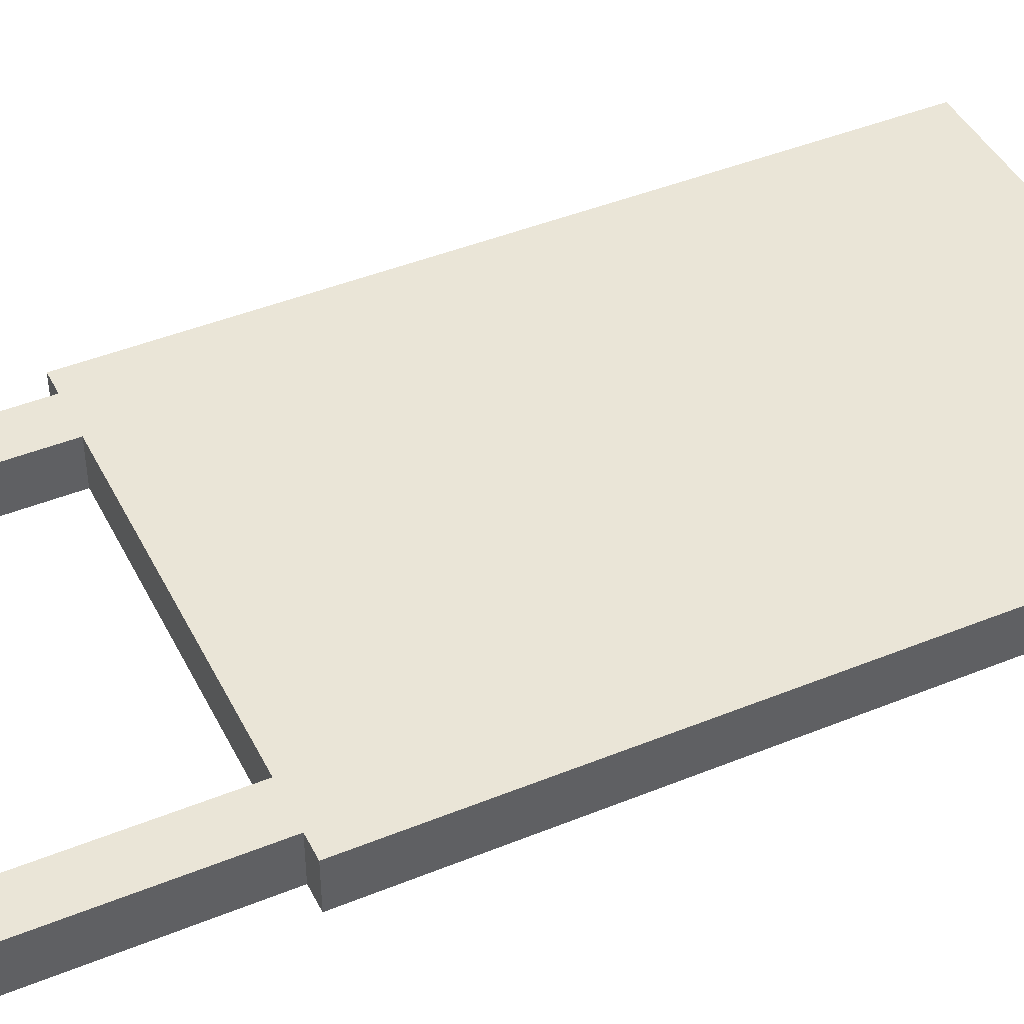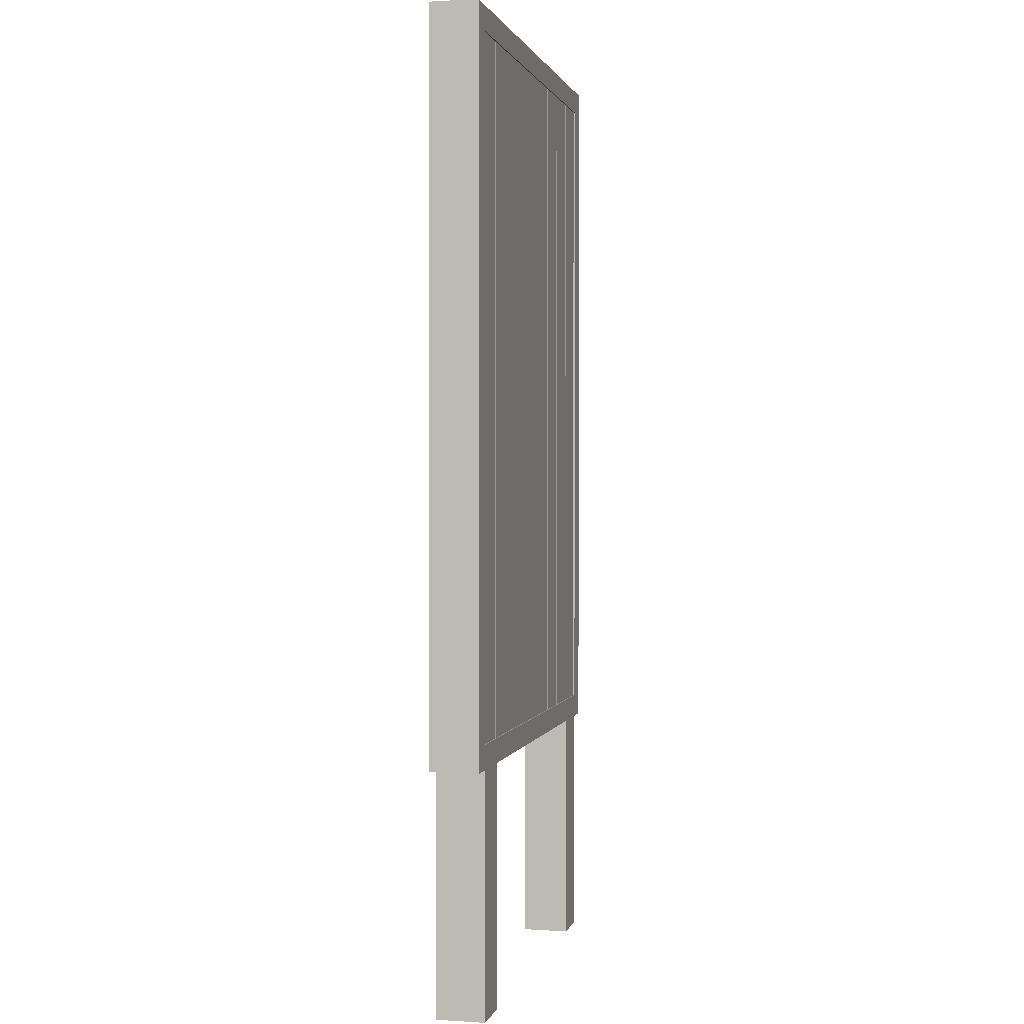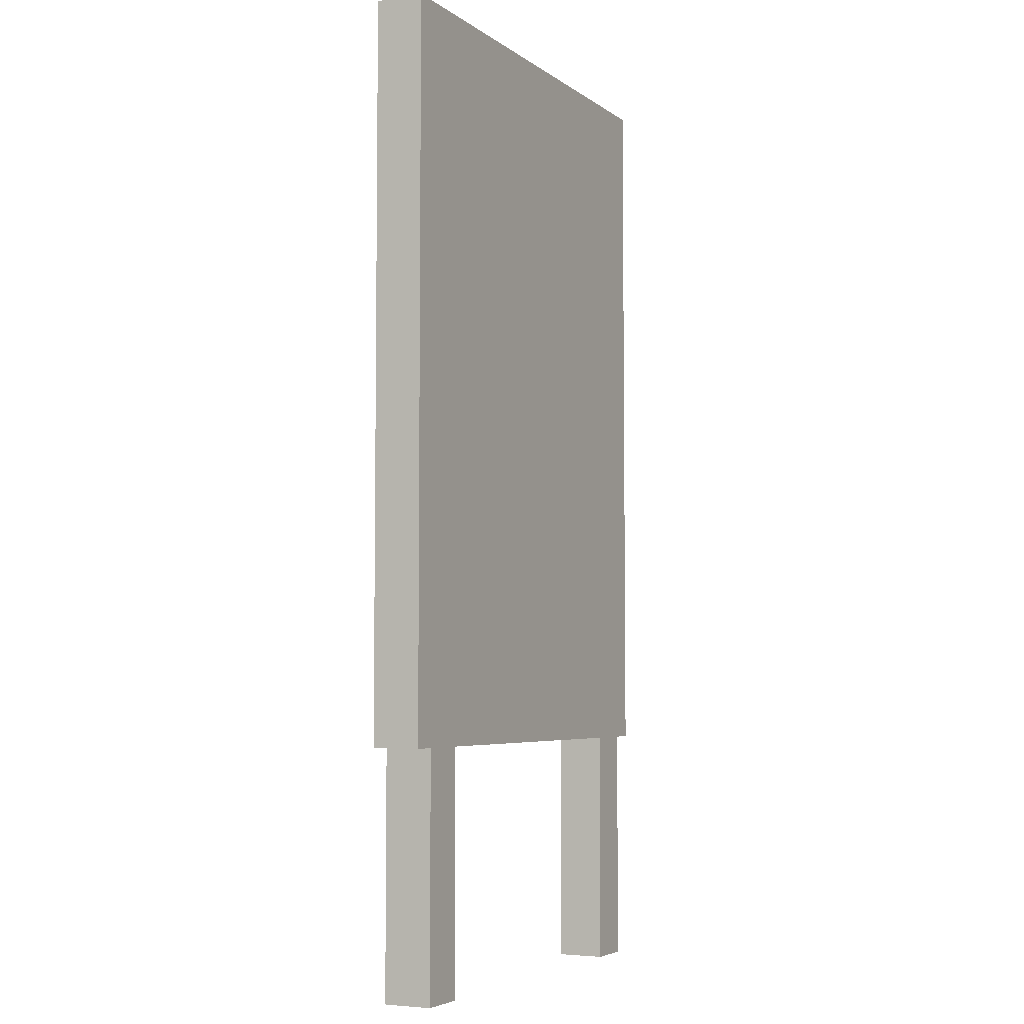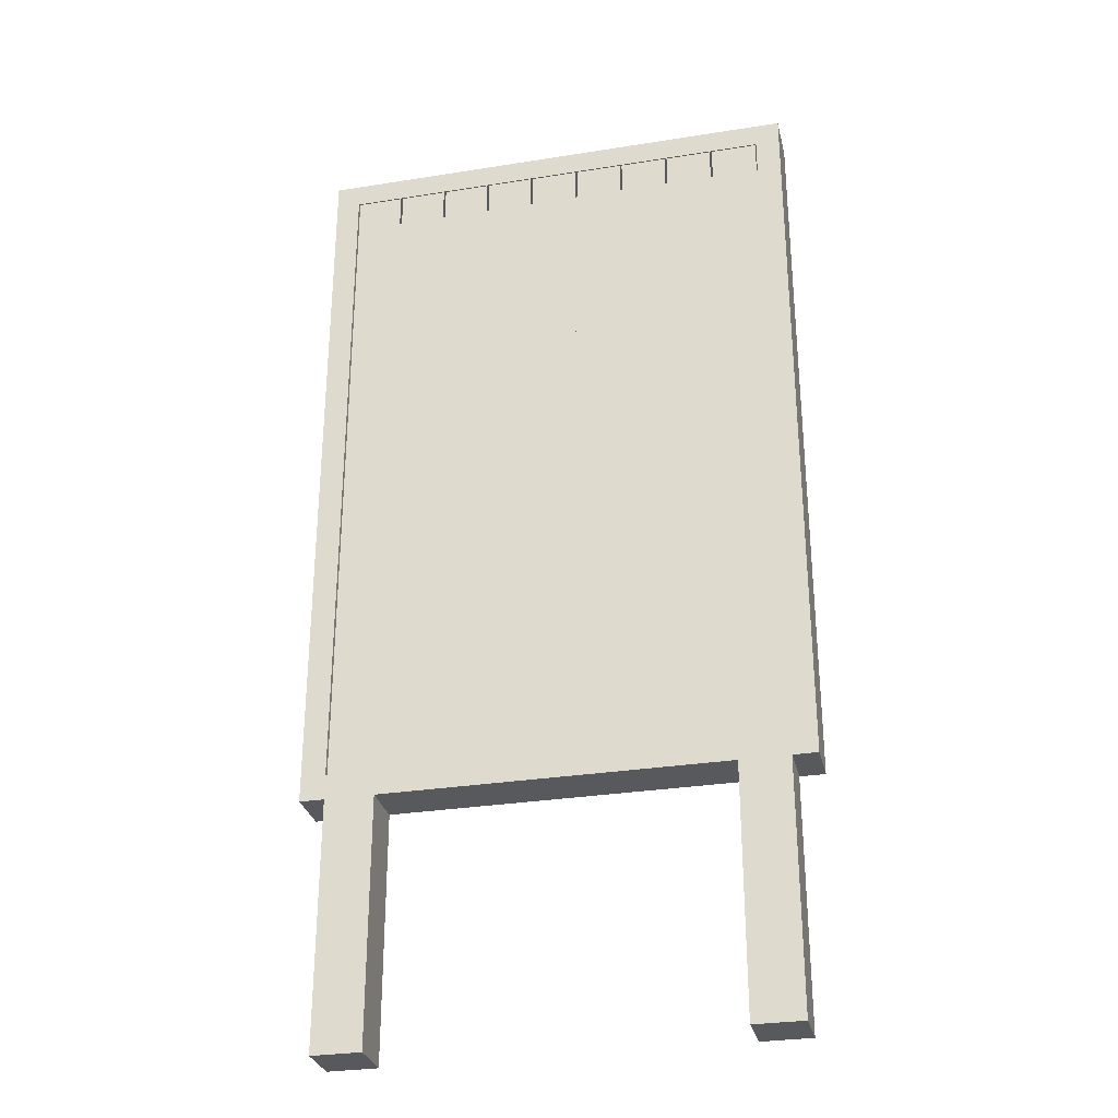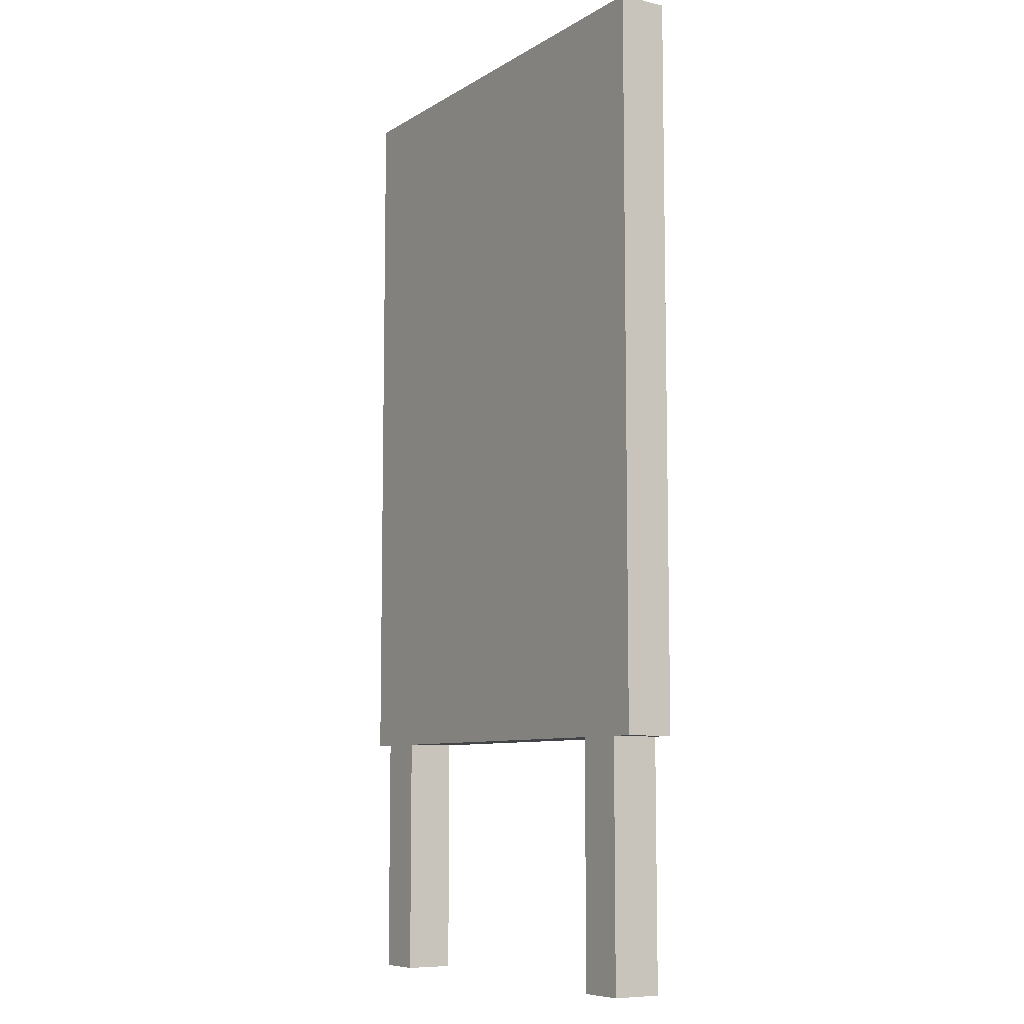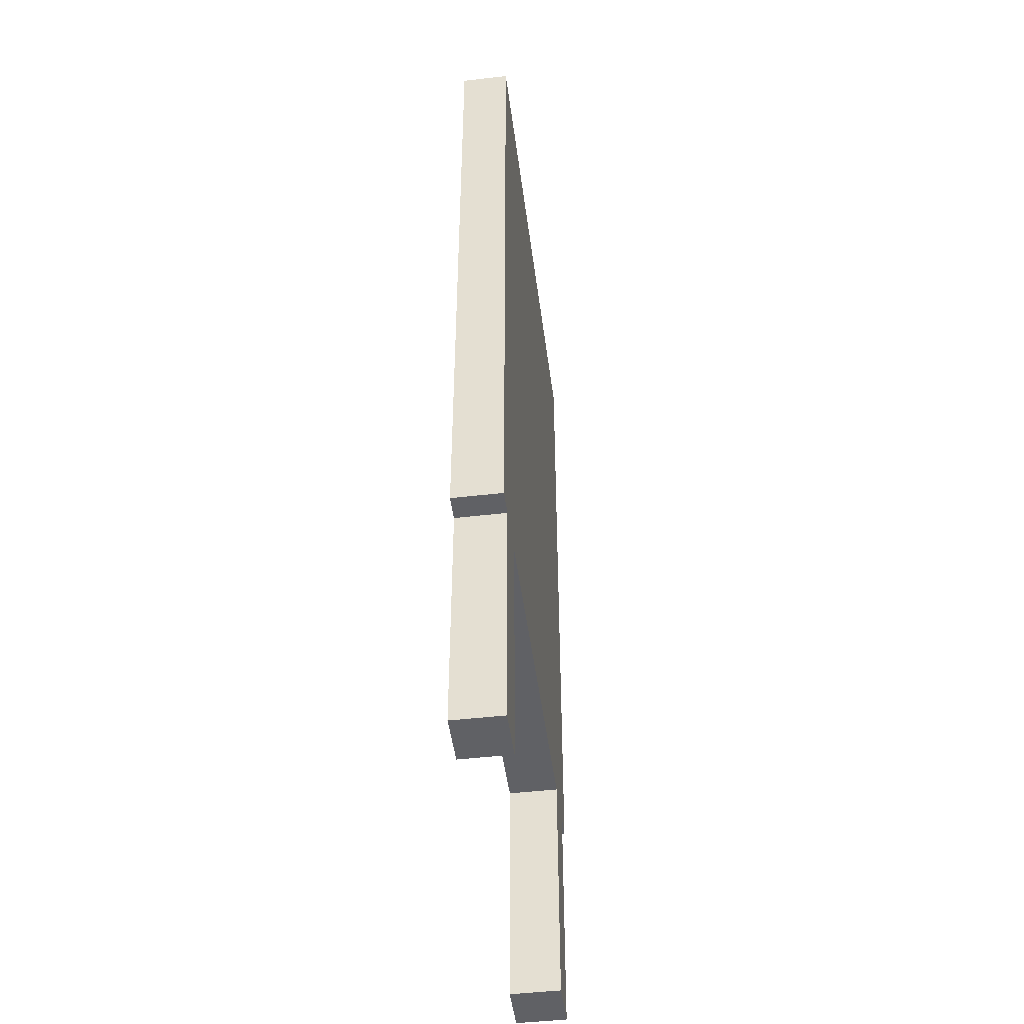
<metadata>
{"format":"obj","ext":"obj","renderer":"f3d","projection":"perspective","resolution":1024,"background":"white","views":[{"elev":44.0,"azim":-115.5,"up":"+Y"},{"elev":1.1,"azim":-76.9,"up":"+Z"},{"elev":-4.9,"azim":116.9,"up":"+Z"},{"elev":-29.9,"azim":13.1,"up":"+Z"},{"elev":-8.2,"azim":-122.4,"up":"+Z"},{"elev":-47.7,"azim":97.4,"up":"+Z"}]}
</metadata>
<code>
v  0.4 0.04 1.95
v  0.3524 -0.0425 1.95
v  0.4476 -0.0425 1.95
v  0.3524 -0.0425 0.55
v  0.4 0.04 0.55
v  0.4476 -0.0425 0.55
v  0.3 0.04 1.95
v  0.2524 -0.0425 1.95
v  0.3476 -0.0425 1.95
v  0.2524 -0.0425 0.55
v  0.3 0.04 0.55
v  0.3476 -0.0425 0.55
v  0.2 0.04 1.95
v  0.1524 -0.0425 1.95
v  0.2476 -0.0425 1.95
v  0.1524 -0.0425 0.55
v  0.2 0.04 0.55
v  0.2476 -0.0425 0.55
v  0.1 0.04 1.95
v  0.05237 -0.0425 1.95
v  0.1476 -0.0425 1.95
v  0.05237 -0.0425 0.55
v  0.1 0.04 0.55
v  0.1476 -0.0425 0.55
v  -0.4 0.04 1.95
v  -0.4476 -0.0425 1.95
v  -0.3524 -0.0425 1.95
v  -0.4476 -0.0425 0.55
v  -0.4 0.04 0.55
v  -0.3524 -0.0425 0.55
v  -0.3 0.04 1.95
v  -0.3476 -0.0425 1.95
v  -0.2524 -0.0425 1.95
v  -0.3476 -0.0425 0.55
v  -0.3 0.04 0.55
v  -0.2524 -0.0425 0.55
v  -0.2 0.04 1.95
v  -0.2476 -0.0425 1.95
v  -0.1524 -0.0425 1.95
v  -0.2476 -0.0425 0.55
v  -0.2 0.04 0.55
v  -0.1524 -0.0425 0.55
v  -0.1 0.04 1.95
v  -0.1476 -0.0425 1.95
v  -0.05237 -0.0425 1.95
v  -0.1476 -0.0425 0.55
v  -0.1 0.04 0.55
v  -0.05237 -0.0425 0.55
v  0 0.04 1.95
v  -0.04763 -0.0425 1.95
v  0.04763 -0.0425 1.95
v  -0.04763 -0.0425 0.55
v  0 0.04 0.55
v  0.04763 -0.0425 0.55
v  -0.5 -0.045 0.5
v  -0.5 0.055 0.5
v  -0.45 0.055 0.5
v  -0.45 -0.045 0.5
v  0.5 0.055 2
v  -0.5 0.055 2
v  -0.5 -0.045 2
v  0.5 -0.045 2
v  0.5 0.055 0.5
v  0.5 -0.045 0.5
v  -0.45 -0.045 1.95
v  0.45 -0.045 1.95
v  -0.45 0.04 1.95
v  0.45 0.04 1.95
v  -0.45 -0.045 0.55
v  0.45 -0.045 0.55
v  0.45 0.04 0.55
v  -0.45 0.04 0.55
v  0.45 -0.045 0.5
v  0.35 -0.045 0.5
v  0.35 -0.045 0
v  0.45 -0.045 0
v  -0.35 -0.045 0.5
v  -0.35 0.055 0.5
v  0.45 0.055 0.5
v  0.35 0.055 0.5
v  0.45 0.055 0
v  0.35 0.055 0
v  -0.35 0.055 0
v  -0.35 -0.045 0
v  -0.45 -0.045 0
v  -0.45 0.055 0
g Root_Eds_billboard0
f 1 2 3
f 4 5 6
f 7 8 9
f 10 11 12
f 13 14 15
f 16 17 18
f 19 20 21
f 22 23 24
f 25 26 27
f 28 29 30
f 31 32 33
f 34 35 36
f 37 38 39
f 40 41 42
f 43 44 45
f 46 47 48
f 49 50 51
f 52 53 54
f 55 56 57
f 55 57 58
f 59 60 61
f 59 61 62
f 63 59 62
f 63 62 64
f 62 61 65
f 62 65 66
f 55 61 60
f 55 60 56
f 59 63 56
f 59 56 60
f 66 65 67
f 66 67 68
f 61 55 69
f 61 69 65
f 64 62 66
f 64 66 70
f 55 64 70
f 55 70 69
f 71 68 67
f 71 67 72
f 65 69 72
f 65 72 67
f 70 66 68
f 70 68 71
f 69 70 71
f 69 71 72
f 73 74 75
f 73 75 76
f 64 55 58
f 64 58 77
f 56 63 78
f 56 78 57
f 78 63 79
f 78 79 80
f 80 79 81
f 80 81 82
f 64 77 74
f 64 74 73
f 77 78 80
f 77 80 74
f 63 64 73
f 63 73 79
f 83 84 85
f 83 85 86
f 81 76 75
f 81 75 82
f 74 80 82
f 74 82 75
f 79 73 76
f 79 76 81
f 58 57 86
f 58 86 85
f 77 58 85
f 77 85 84
f 57 78 83
f 57 83 86
f 78 77 84
f 78 84 83
g Root_Eds_billboard1
f 2 4 6
f 2 6 3
f 12 9 8
f 12 8 10
f 18 15 14
f 18 14 16
f 24 21 20
f 24 20 22
f 30 27 26
f 30 26 28
f 36 33 32
f 36 32 34
f 42 39 38
f 42 38 40
f 48 45 44
f 48 44 46
f 54 51 50
f 54 50 52
g Root_Eds_billboard2
f 4 2 1
f 4 1 5
f 10 8 7
f 10 7 11
f 16 14 13
f 16 13 17
f 22 20 19
f 22 19 23
f 28 26 25
f 28 25 29
f 34 32 31
f 34 31 35
f 40 38 37
f 40 37 41
f 46 44 43
f 46 43 47
f 52 50 49
f 52 49 53
g Root_Eds_billboard3
f 5 1 3
f 5 3 6
f 11 7 9
f 11 9 12
f 17 13 15
f 17 15 18
f 23 19 21
f 23 21 24
f 29 25 27
f 29 27 30
f 35 31 33
f 35 33 36
f 41 37 39
f 41 39 42
f 47 43 45
f 47 45 48
f 53 49 51
f 53 51 54

</code>
